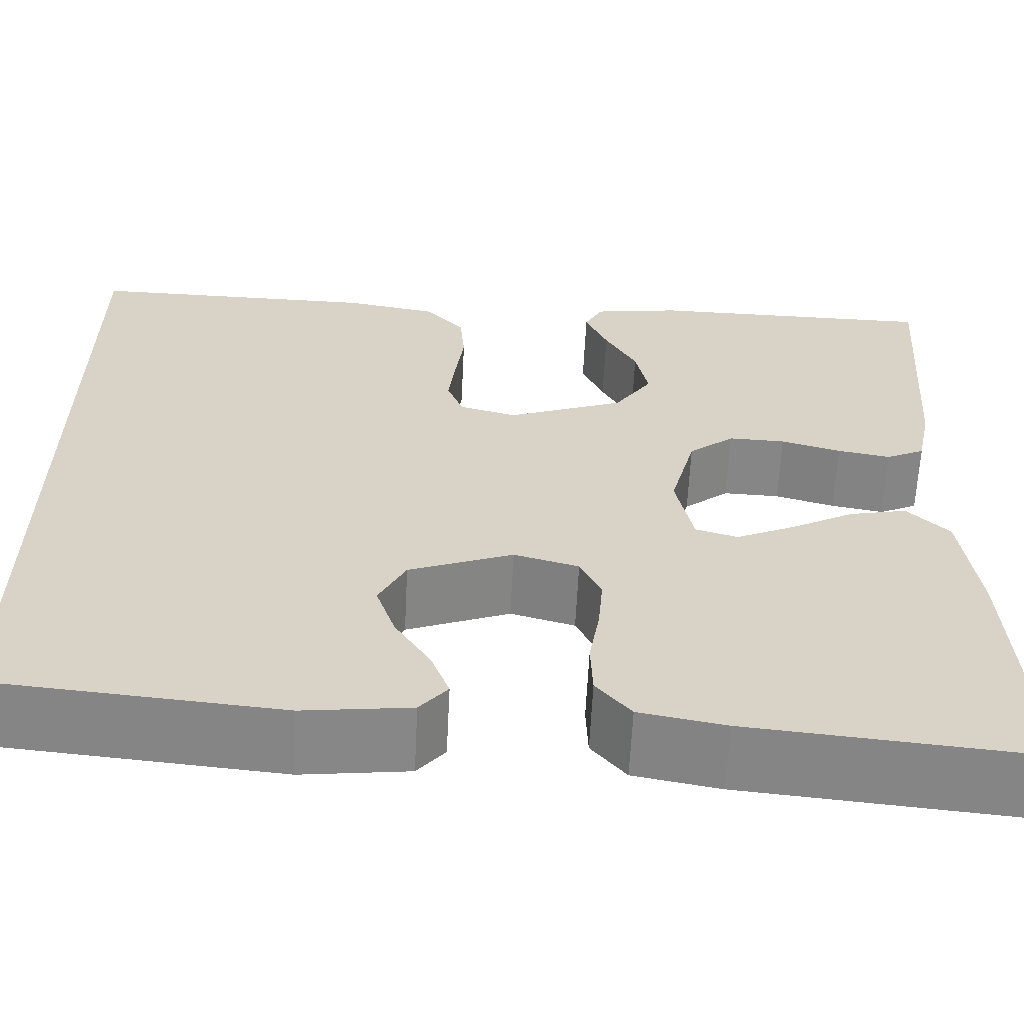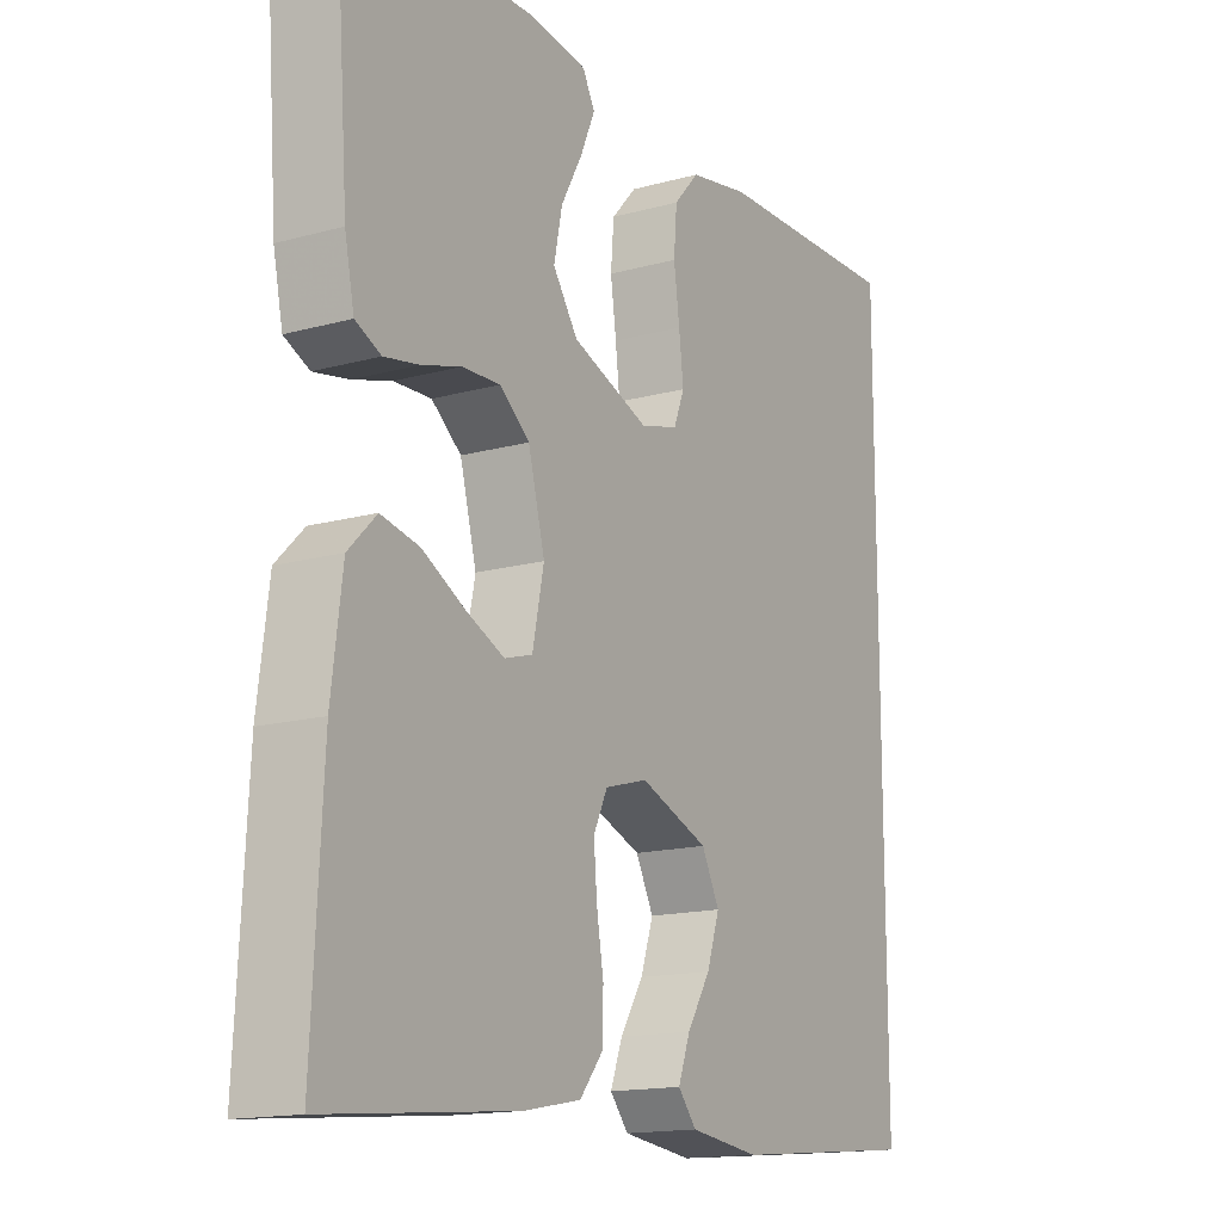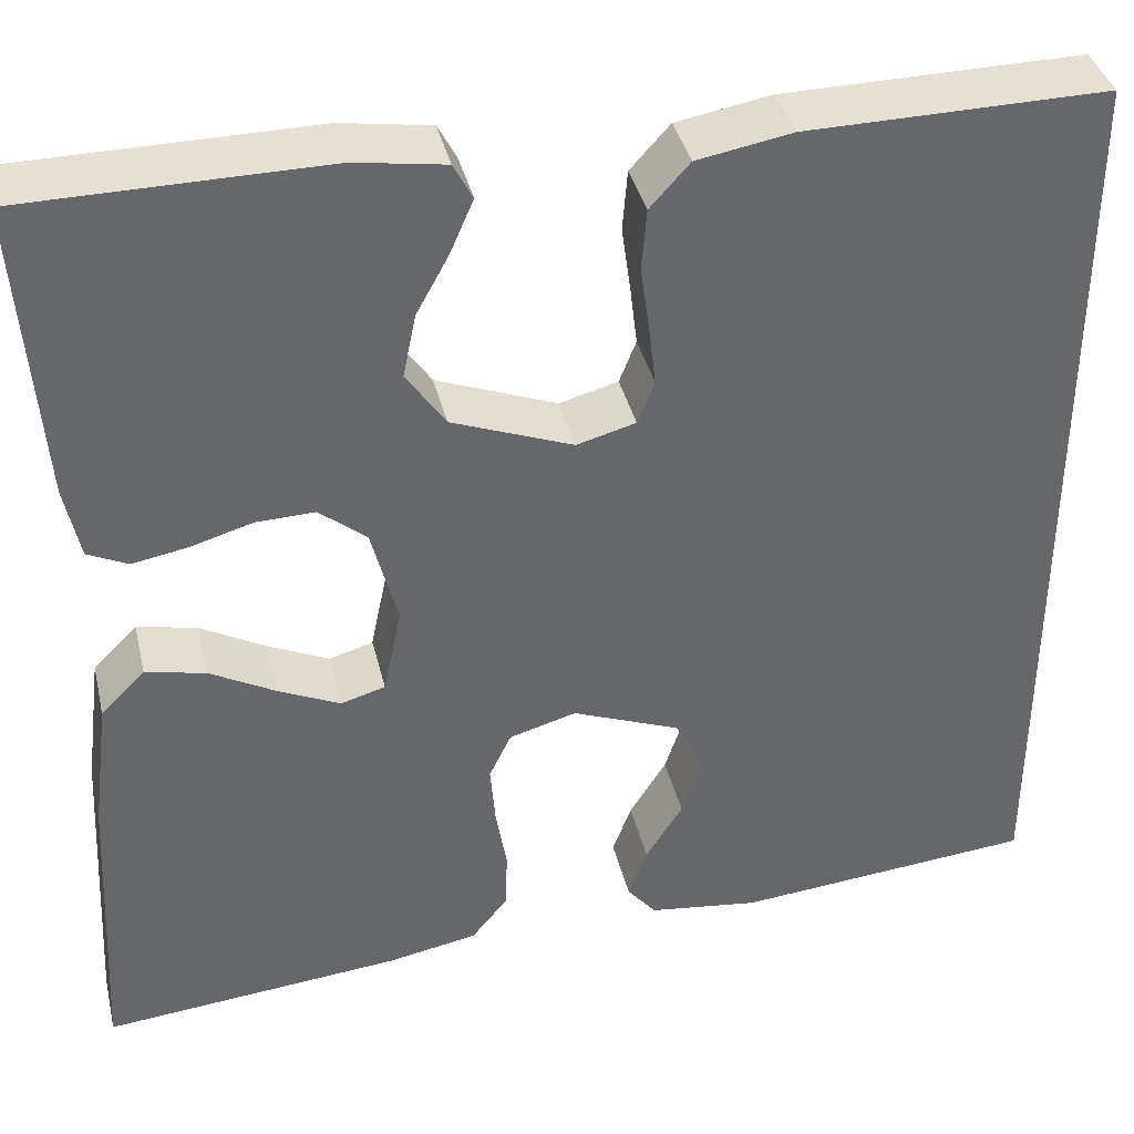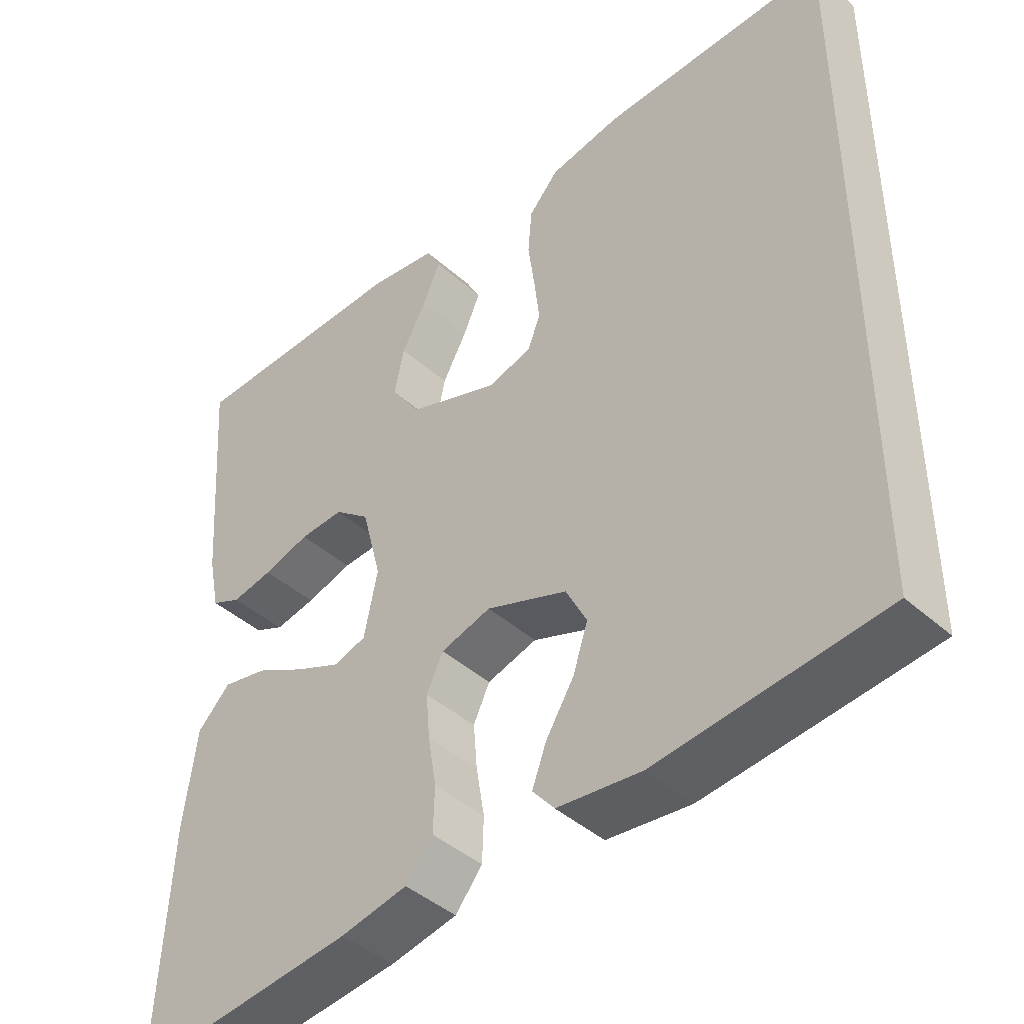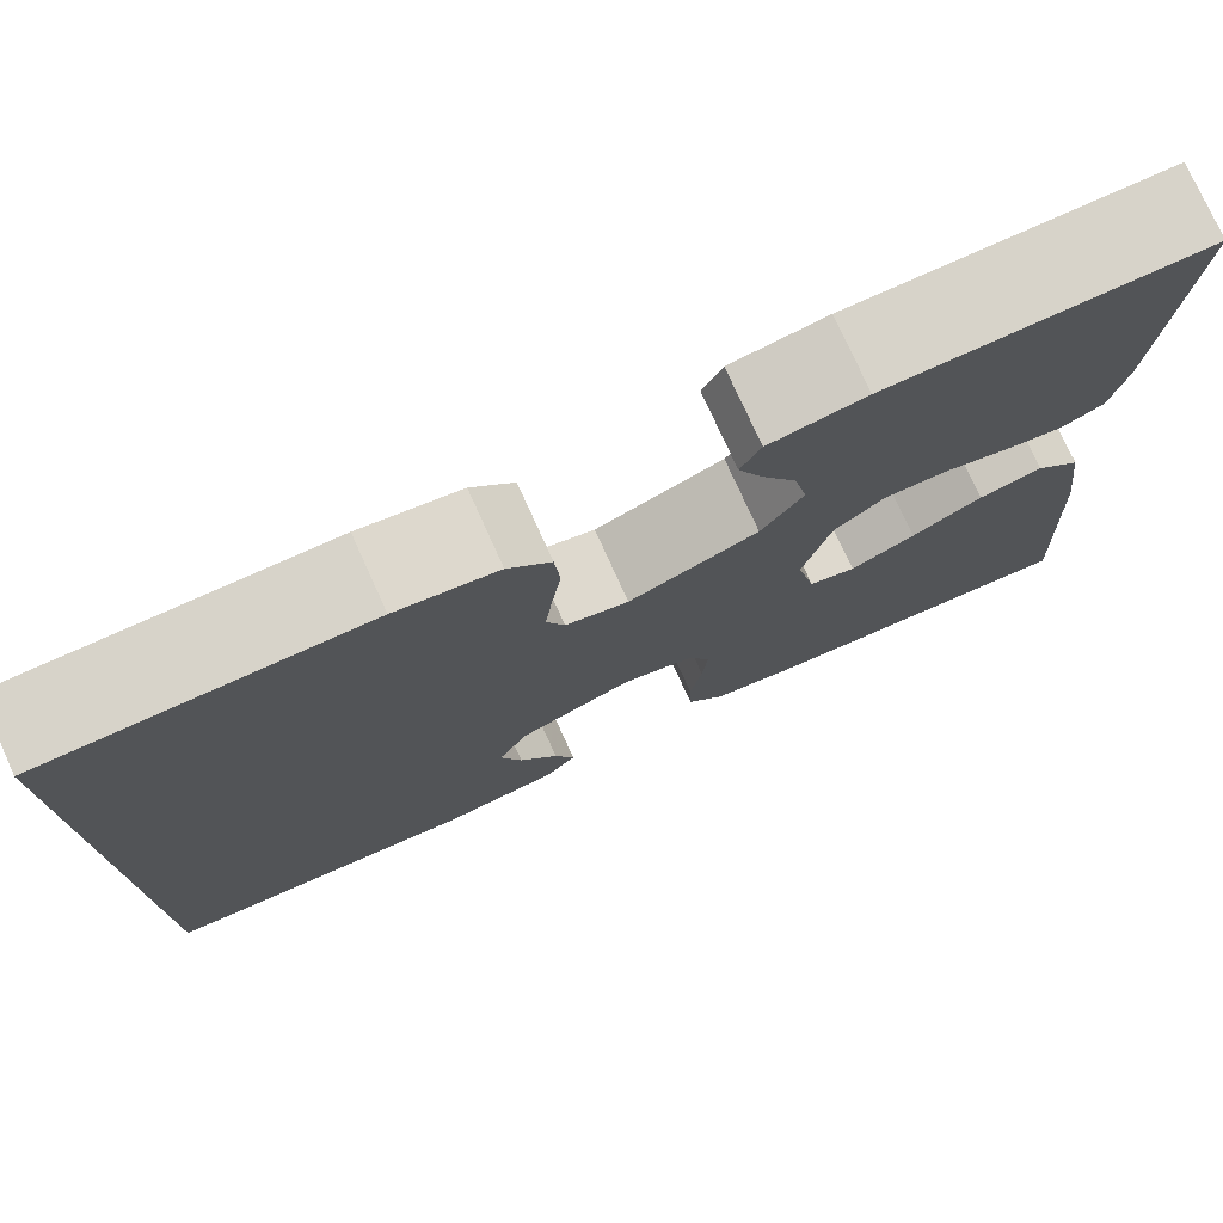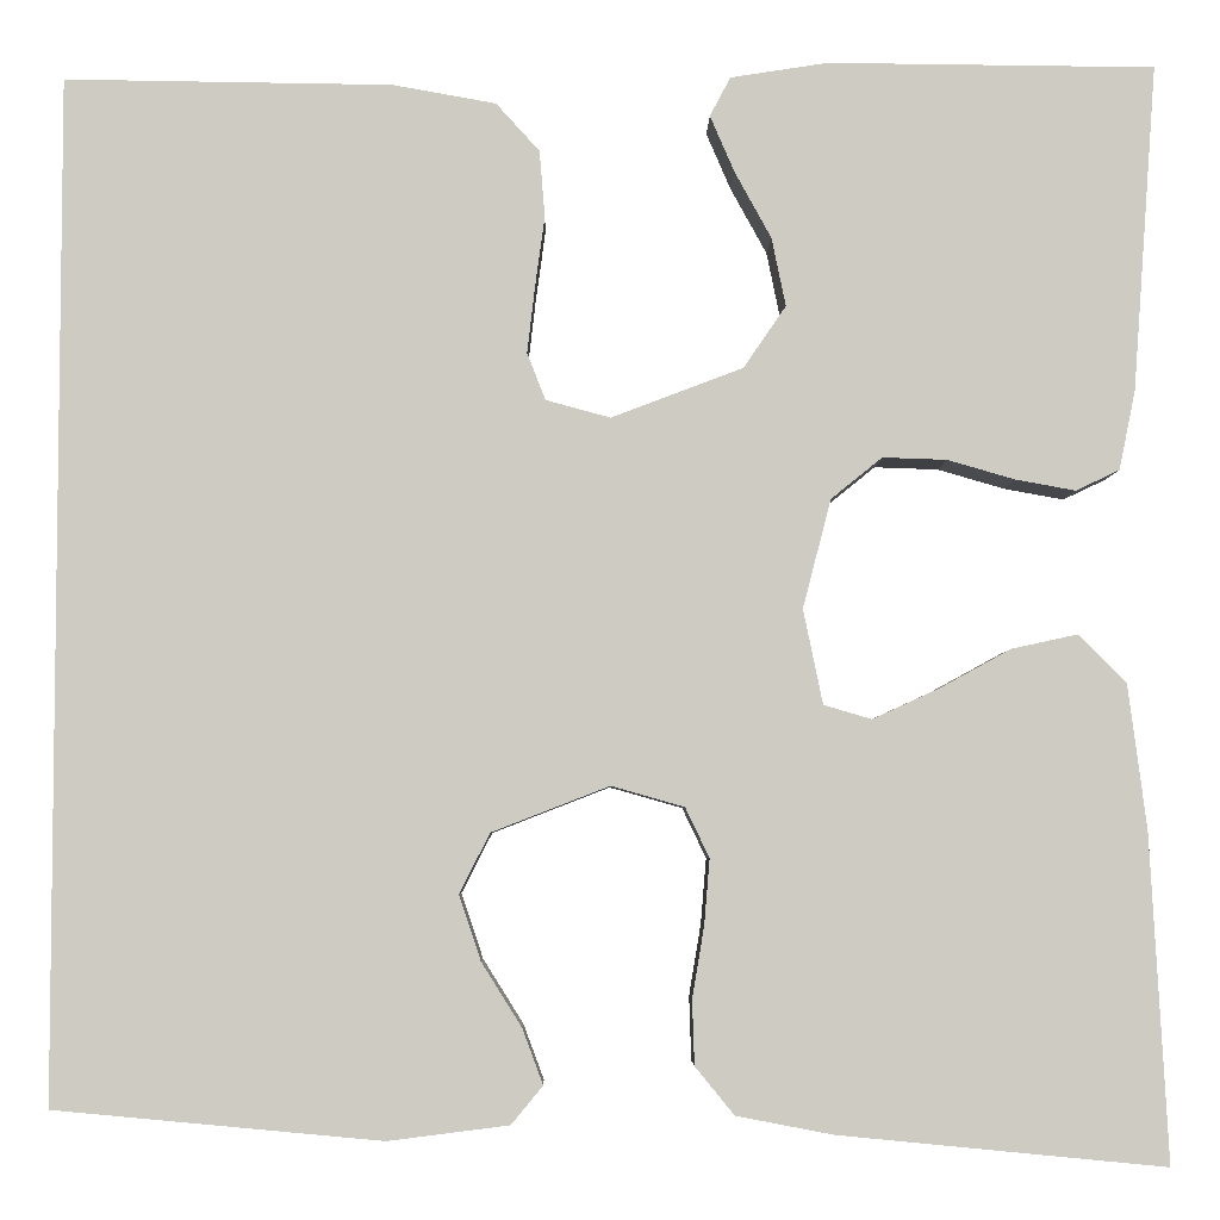
<metadata>
{"format":"obj","ext":"obj","renderer":"f3d","projection":"perspective","resolution":1024,"background":"white","views":[{"elev":-62.4,"azim":-2.8,"up":"+Z"},{"elev":-15.3,"azim":120.3,"up":"+Z"},{"elev":38.3,"azim":166.8,"up":"+Z"},{"elev":-43.2,"azim":-136.3,"up":"+Z"},{"elev":76.8,"azim":-24.4,"up":"+Z"},{"elev":-4.6,"azim":-0.8,"up":"+Z"}]}
</metadata>
<code>
v 0.5 0.07 0.5
v 0.478 0.07 0.2
v 0.463 0.07 0.127
v 0.423 0.07 0.108
v 0.368 0.07 0.118
v 0.306 0.07 0.136
v 0.247 0.07 0.138
v 0.2 0.07 0.1
v 0.174 0.07 0
v 0.192 0.07 -0.087
v 0.236 0.07 -0.1
v 0.297 0.07 -0.072
v 0.363 0.07 -0.036
v 0.423 0.07 -0.023
v 0.467 0.07 -0.067
v 0.484 0.07 -0.2
v 0.5 0.07 -0.5
v 0.2 0.07 -0.471
v 0.111 0.07 -0.454
v 0.075 0.07 -0.41
v 0.073 0.07 -0.351
v 0.084 0.07 -0.285
v 0.089 0.07 -0.225
v 0.067 0.07 -0.179
v 0 0.07 -0.16
v -0.108 0.07 -0.202
v -0.136 0.07 -0.257
v -0.116 0.07 -0.317
v -0.079 0.07 -0.376
v -0.06 0.07 -0.427
v -0.089 0.07 -0.462
v -0.2 0.07 -0.476
v -0.5 0.07 -0.448
v -0.5 0.07 0.485
v -0.2 0.07 0.481
v -0.105 0.07 0.464
v -0.065 0.07 0.42
v -0.06 0.07 0.359
v -0.069 0.07 0.293
v -0.076 0.07 0.233
v -0.059 0.07 0.19
v 0 0.07 0.174
v 0.121 0.07 0.22
v 0.16 0.07 0.277
v 0.147 0.07 0.34
v 0.114 0.07 0.4
v 0.091 0.07 0.453
v 0.11 0.07 0.489
v 0.2 0.07 0.503
v 0.5 0 0.5
v 0.478 0 0.2
v 0.463 0 0.127
v 0.423 0 0.108
v 0.368 0 0.118
v 0.306 0 0.136
v 0.247 0 0.138
v 0.2 0 0.1
v 0.174 0 0
v 0.192 0 -0.087
v 0.236 0 -0.1
v 0.297 0 -0.072
v 0.363 0 -0.036
v 0.423 0 -0.023
v 0.467 0 -0.067
v 0.484 0 -0.2
v 0.5 0 -0.5
v 0.2 0 -0.471
v 0.111 0 -0.454
v 0.075 0 -0.41
v 0.073 0 -0.351
v 0.084 0 -0.285
v 0.089 0 -0.225
v 0.067 0 -0.179
v 0 0 -0.16
v -0.108 0 -0.202
v -0.136 0 -0.257
v -0.116 0 -0.317
v -0.079 0 -0.376
v -0.06 0 -0.427
v -0.089 0 -0.462
v -0.2 0 -0.476
v -0.5 0 -0.448
v -0.5 0 0.485
v -0.2 0 0.481
v -0.105 0 0.464
v -0.065 0 0.42
v -0.06 0 0.359
v -0.069 0 0.293
v -0.076 0 0.233
v -0.059 0 0.19
v 0 0 0.174
v 0.121 0 0.22
v 0.16 0 0.277
v 0.147 0 0.34
v 0.114 0 0.4
v 0.091 0 0.453
v 0.11 0 0.489
v 0.2 0 0.503
f 4 5 6
f 3 4 6
f 2 3 6
f 1 2 6
f 49 1 6
f 48 49 6
f 47 48 6
f 46 47 6
f 45 46 6
f 44 45 6 7
f 43 44 7 8
f 42 43 8 9
f 41 42 9 10
f 37 38 39
f 36 37 39
f 35 36 39
f 34 35 39
f 33 34 39
f 32 33 39
f 32 39 40
f 30 31 32
f 29 30 32
f 28 29 32
f 27 28 32
f 27 32 40 41
f 20 21 22
f 19 20 22
f 18 19 22
f 17 18 22
f 16 17 22
f 15 16 22
f 14 15 22
f 13 14 22
f 12 13 22
f 11 12 22 23
f 10 11 23 24
f 26 27 41
f 25 26 41
f 10 24 25 41
f 55 54 53
f 55 53 52
f 55 52 51
f 55 51 50
f 55 50 98
f 55 98 97
f 55 97 96
f 55 96 95
f 55 95 94
f 56 55 94 93
f 57 56 93 92
f 58 57 92 91
f 59 58 91 90
f 88 87 86
f 88 86 85
f 88 85 84
f 88 84 83
f 88 83 82
f 88 82 81
f 89 88 81
f 81 80 79
f 81 79 78
f 81 78 77
f 81 77 76
f 90 89 81 76
f 71 70 69
f 71 69 68
f 71 68 67
f 71 67 66
f 71 66 65
f 71 65 64
f 71 64 63
f 71 63 62
f 71 62 61
f 72 71 61 60
f 73 72 60 59
f 90 76 75
f 90 75 74
f 90 74 73 59
f 1 50 51 2
f 2 51 52 3
f 3 52 53 4
f 4 53 54 5
f 5 54 55 6
f 6 55 56 7
f 7 56 57 8
f 8 57 58 9
f 9 58 59 10
f 10 59 60 11
f 11 60 61 12
f 12 61 62 13
f 13 62 63 14
f 14 63 64 15
f 15 64 65 16
f 16 65 66 17
f 17 66 67 18
f 18 67 68 19
f 19 68 69 20
f 20 69 70 21
f 21 70 71 22
f 22 71 72 23
f 23 72 73 24
f 24 73 74 25
f 25 74 75 26
f 26 75 76 27
f 27 76 77 28
f 28 77 78 29
f 29 78 79 30
f 30 79 80 31
f 31 80 81 32
f 32 81 82 33
f 33 82 83 34
f 34 83 84 35
f 35 84 85 36
f 36 85 86 37
f 37 86 87 38
f 38 87 88 39
f 39 88 89 40
f 40 89 90 41
f 41 90 91 42
f 42 91 92 43
f 43 92 93 44
f 44 93 94 45
f 45 94 95 46
f 46 95 96 47
f 47 96 97 48
f 48 97 98 49
f 49 98 50 1

</code>
